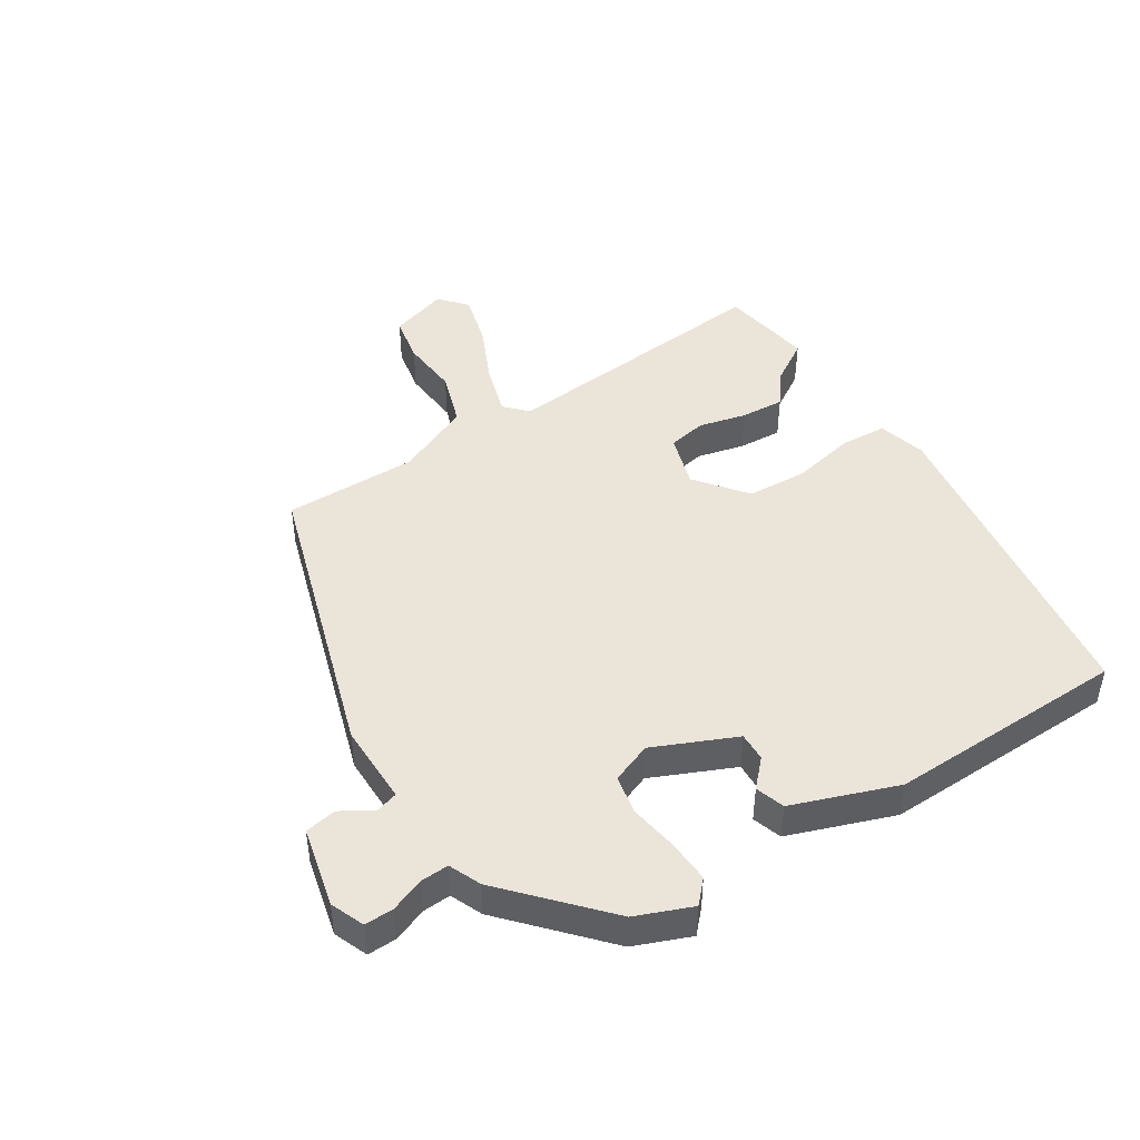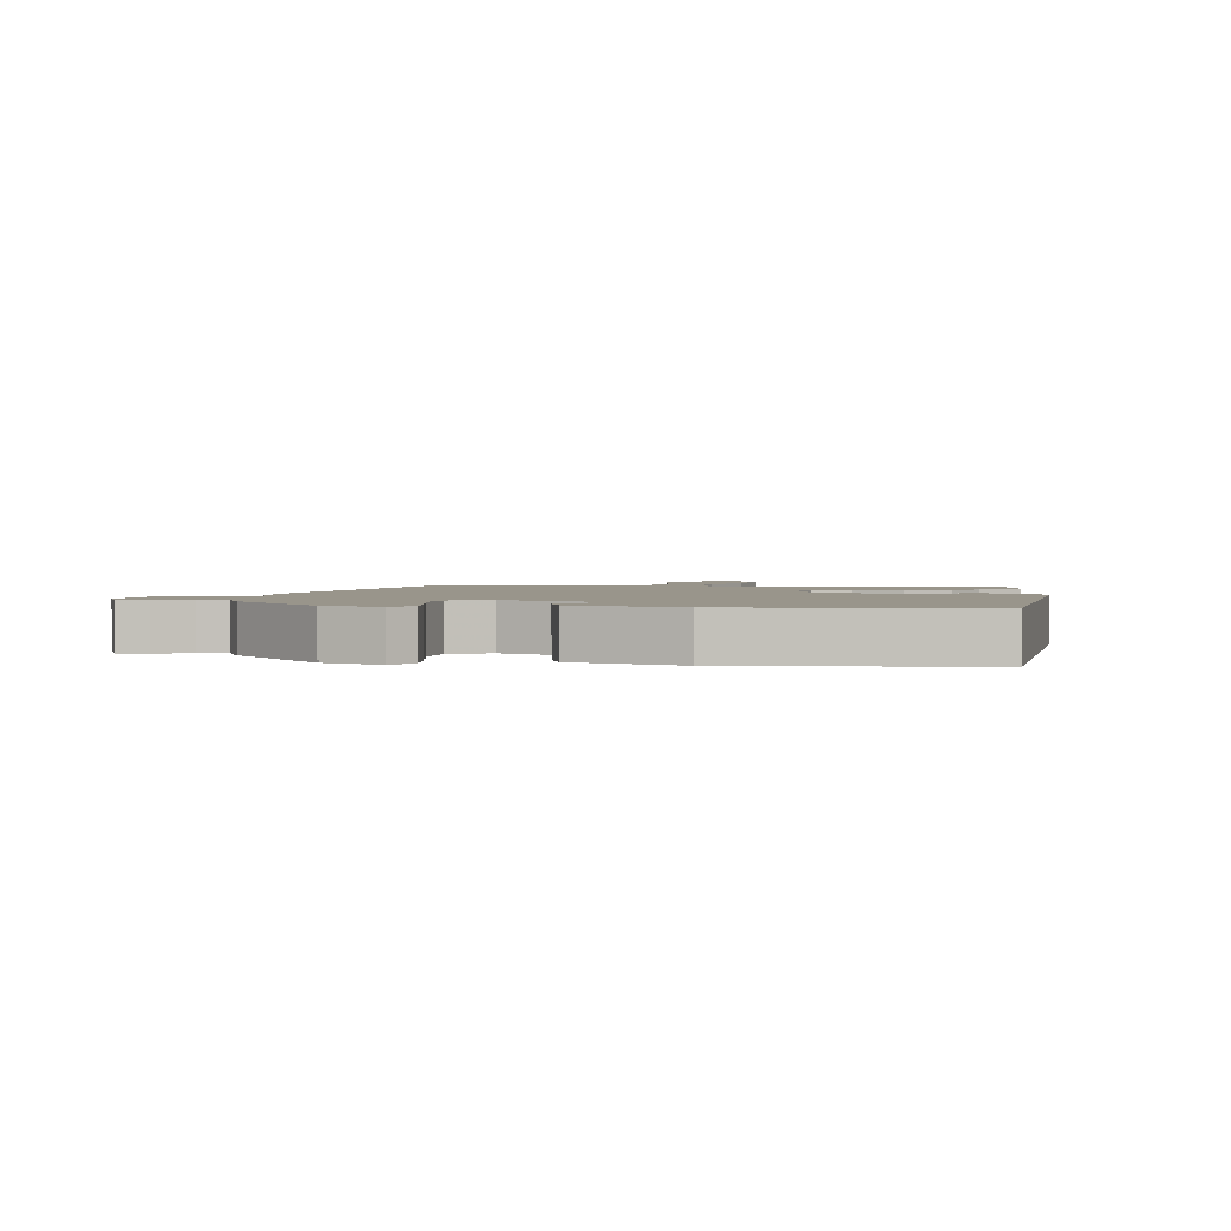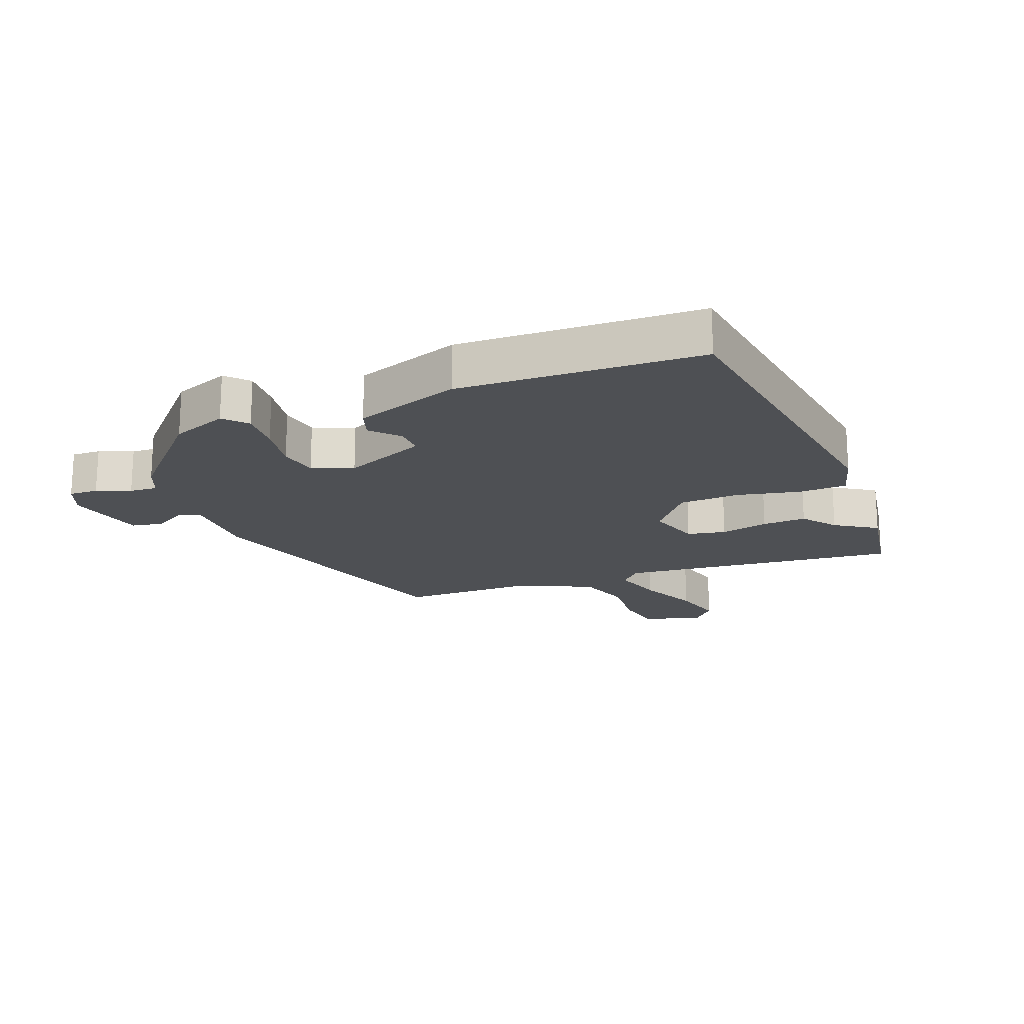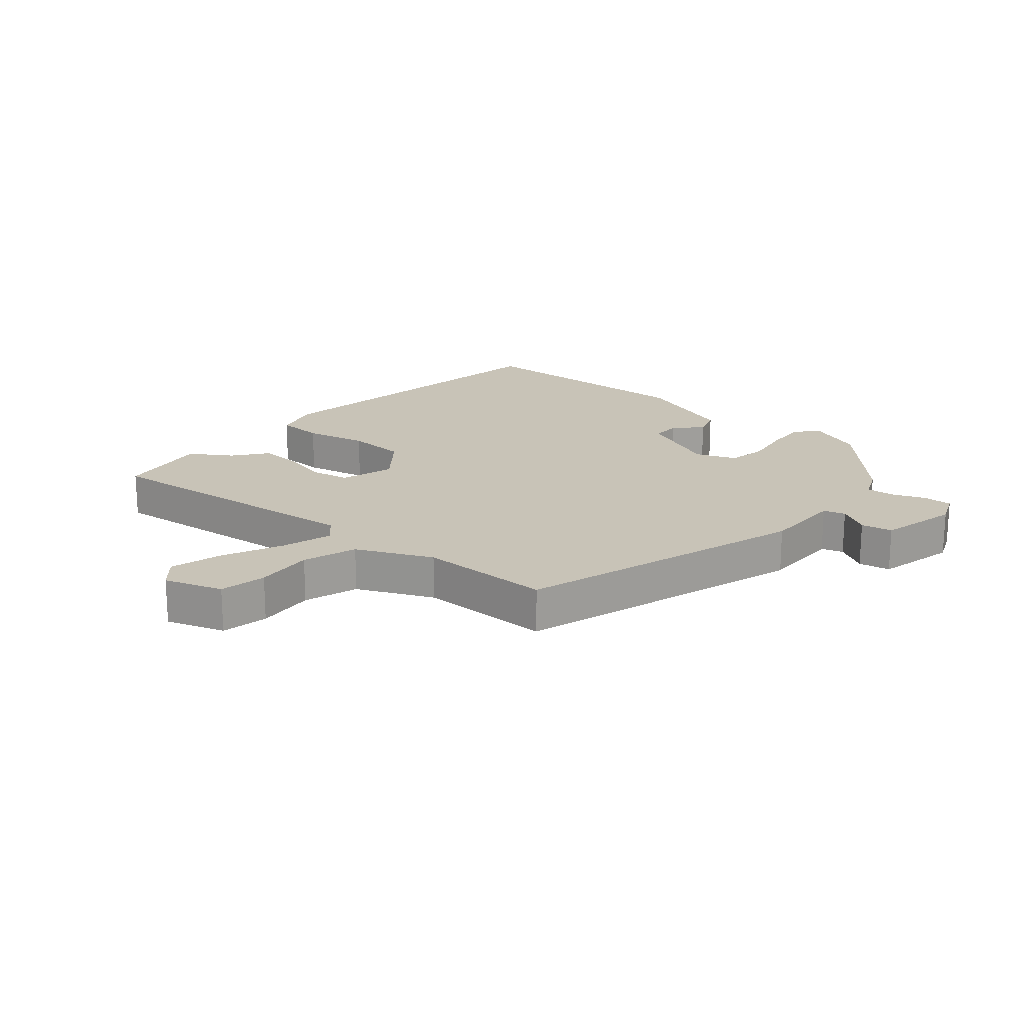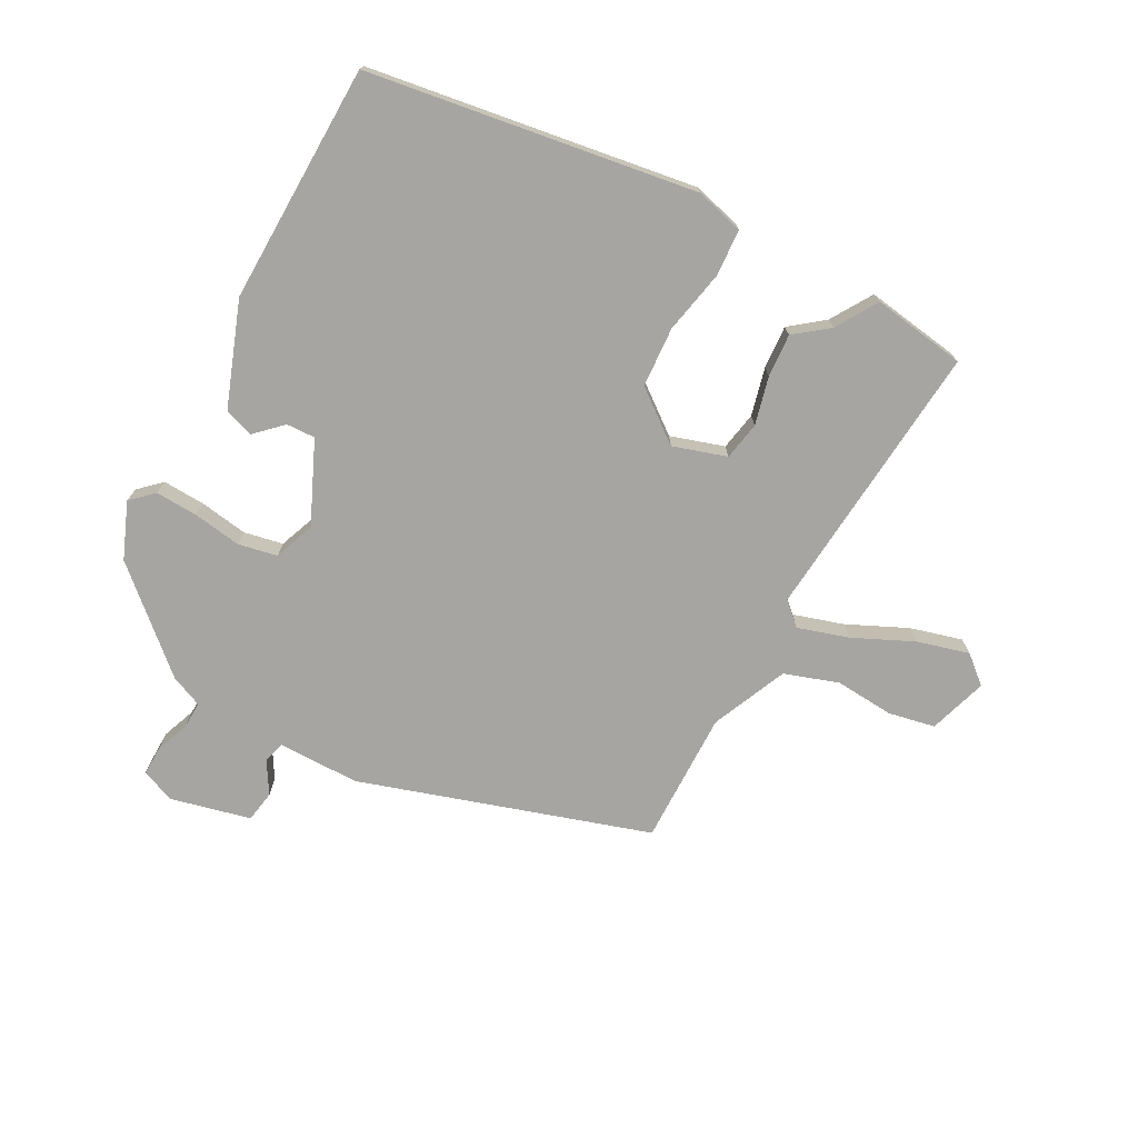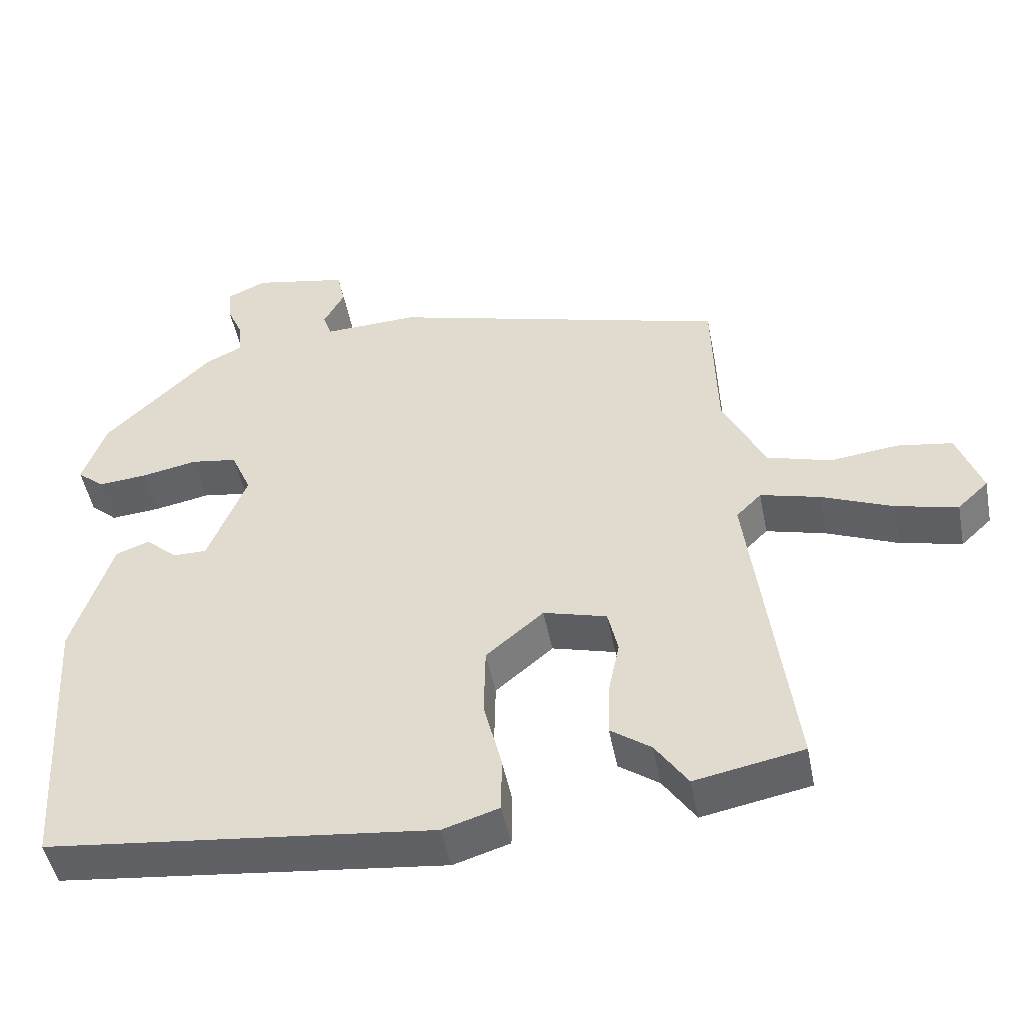
<metadata>
{"format":"obj","ext":"obj","renderer":"f3d","projection":"perspective","resolution":1024,"background":"white","views":[{"elev":45.4,"azim":59.5,"up":"+Y"},{"elev":2.2,"azim":97.3,"up":"+Y"},{"elev":-18.6,"azim":112.9,"up":"+Y"},{"elev":19.6,"azim":-47.9,"up":"+Y"},{"elev":-73.6,"azim":154.0,"up":"+Y"},{"elev":-48.3,"azim":-169.0,"up":"+Z"}]}
</metadata>
<code>
v 0.452 0.07 -0.486
v -0.084 0.07 -0.545
v -0.162 0.07 -0.521
v -0.163 0.07 -0.444
v -0.138 0.07 -0.342
v -0.14 0.07 -0.244
v -0.22 0.07 -0.177
v -0.308 0.07 -0.201
v -0.322 0.07 -0.263
v -0.306 0.07 -0.341
v -0.304 0.07 -0.412
v -0.36 0.07 -0.452
v -0.405 0.07 -0.518
v -0.556 0.07 -0.489
v -0.498 0.07 -0.035
v -0.533 0.07 0
v -0.616 0.07 -0.022
v -0.715 0.07 -0.063
v -0.801 0.07 -0.083
v -0.844 0.07 -0.043
v -0.81 0.07 0.051
v -0.733 0.07 0.063
v -0.638 0.07 0.052
v -0.549 0.07 0.078
v -0.49 0.07 0.199
v -0.484 0.07 0.416
v -0.01 0.07 0.546
v 0.122 0.07 0.541
v 0.134 0.07 0.576
v 0.105 0.07 0.629
v 0.116 0.07 0.68
v 0.247 0.07 0.706
v 0.301 0.07 0.682
v 0.298 0.07 0.635
v 0.275 0.07 0.581
v 0.271 0.07 0.536
v 0.322 0.07 0.512
v 0.472 0.07 0.366
v 0.505 0.07 0.274
v 0.468 0.07 0.242
v 0.399 0.07 0.248
v 0.321 0.07 0.263
v 0.257 0.07 0.253
v 0.229 0.07 0.188
v 0.283 0.07 0.053
v 0.33 0.07 0.053
v 0.374 0.07 0.092
v 0.421 0.07 0.075
v 0.476 0.07 -0.097
v 0.452 0 -0.486
v -0.084 0 -0.545
v -0.162 0 -0.521
v -0.163 0 -0.444
v -0.138 0 -0.342
v -0.14 0 -0.244
v -0.22 0 -0.177
v -0.308 0 -0.201
v -0.322 0 -0.263
v -0.306 0 -0.341
v -0.304 0 -0.412
v -0.36 0 -0.452
v -0.405 0 -0.518
v -0.556 0 -0.489
v -0.498 0 -0.035
v -0.533 0 0
v -0.616 0 -0.022
v -0.715 0 -0.063
v -0.801 0 -0.083
v -0.844 0 -0.043
v -0.81 0 0.051
v -0.733 0 0.063
v -0.638 0 0.052
v -0.549 0 0.078
v -0.49 0 0.199
v -0.484 0 0.416
v -0.01 0 0.546
v 0.122 0 0.541
v 0.134 0 0.576
v 0.105 0 0.629
v 0.116 0 0.68
v 0.247 0 0.706
v 0.301 0 0.682
v 0.298 0 0.635
v 0.275 0 0.581
v 0.271 0 0.536
v 0.322 0 0.512
v 0.472 0 0.366
v 0.505 0 0.274
v 0.468 0 0.242
v 0.399 0 0.248
v 0.321 0 0.263
v 0.257 0 0.253
v 0.229 0 0.188
v 0.283 0 0.053
v 0.33 0 0.053
v 0.374 0 0.092
v 0.421 0 0.075
v 0.476 0 -0.097
f 2 3 4
f 1 2 4
f 49 1 4
f 48 49 4
f 47 48 4
f 46 47 4
f 45 46 4 5
f 44 45 5 6
f 43 44 6 7
f 40 41 42
f 39 40 42
f 38 39 42
f 37 38 42
f 36 37 42
f 36 42 43
f 33 34 35
f 32 33 35
f 31 32 35
f 30 31 35
f 29 30 35
f 28 29 35 36
f 25 26 27 28
f 43 7 8
f 36 43 8
f 28 36 8
f 25 28 8
f 24 25 8
f 21 22 23
f 20 21 23
f 19 20 23
f 18 19 23
f 17 18 23
f 16 17 23 24
f 12 13 14 15
f 11 12 15
f 10 11 15
f 9 10 15
f 24 8 9 15
f 15 16 24
f 53 52 51
f 53 51 50
f 53 50 98
f 53 98 97
f 53 97 96
f 53 96 95
f 54 53 95 94
f 55 54 94 93
f 56 55 93 92
f 91 90 89
f 91 89 88
f 91 88 87
f 91 87 86
f 91 86 85
f 92 91 85
f 84 83 82
f 84 82 81
f 84 81 80
f 84 80 79
f 84 79 78
f 85 84 78 77
f 77 76 75 74
f 57 56 92
f 57 92 85
f 57 85 77
f 57 77 74
f 57 74 73
f 72 71 70
f 72 70 69
f 72 69 68
f 72 68 67
f 72 67 66
f 73 72 66 65
f 64 63 62 61
f 64 61 60
f 64 60 59
f 64 59 58
f 64 58 57 73
f 73 65 64
f 1 50 51 2
f 2 51 52 3
f 3 52 53 4
f 4 53 54 5
f 5 54 55 6
f 6 55 56 7
f 7 56 57 8
f 8 57 58 9
f 9 58 59 10
f 10 59 60 11
f 11 60 61 12
f 12 61 62 13
f 13 62 63 14
f 14 63 64 15
f 15 64 65 16
f 16 65 66 17
f 17 66 67 18
f 18 67 68 19
f 19 68 69 20
f 20 69 70 21
f 21 70 71 22
f 22 71 72 23
f 23 72 73 24
f 24 73 74 25
f 25 74 75 26
f 26 75 76 27
f 27 76 77 28
f 28 77 78 29
f 29 78 79 30
f 30 79 80 31
f 31 80 81 32
f 32 81 82 33
f 33 82 83 34
f 34 83 84 35
f 35 84 85 36
f 36 85 86 37
f 37 86 87 38
f 38 87 88 39
f 39 88 89 40
f 40 89 90 41
f 41 90 91 42
f 42 91 92 43
f 43 92 93 44
f 44 93 94 45
f 45 94 95 46
f 46 95 96 47
f 47 96 97 48
f 48 97 98 49
f 49 98 50 1

</code>
